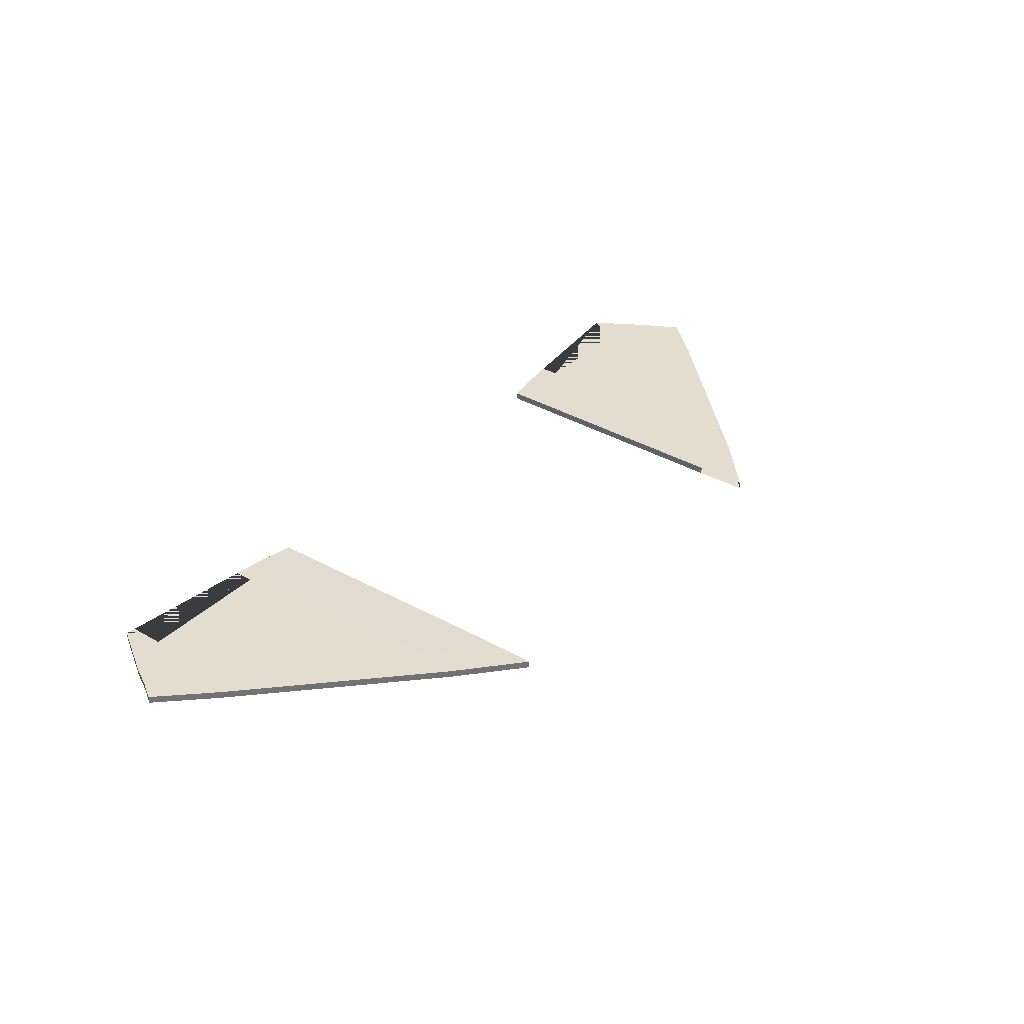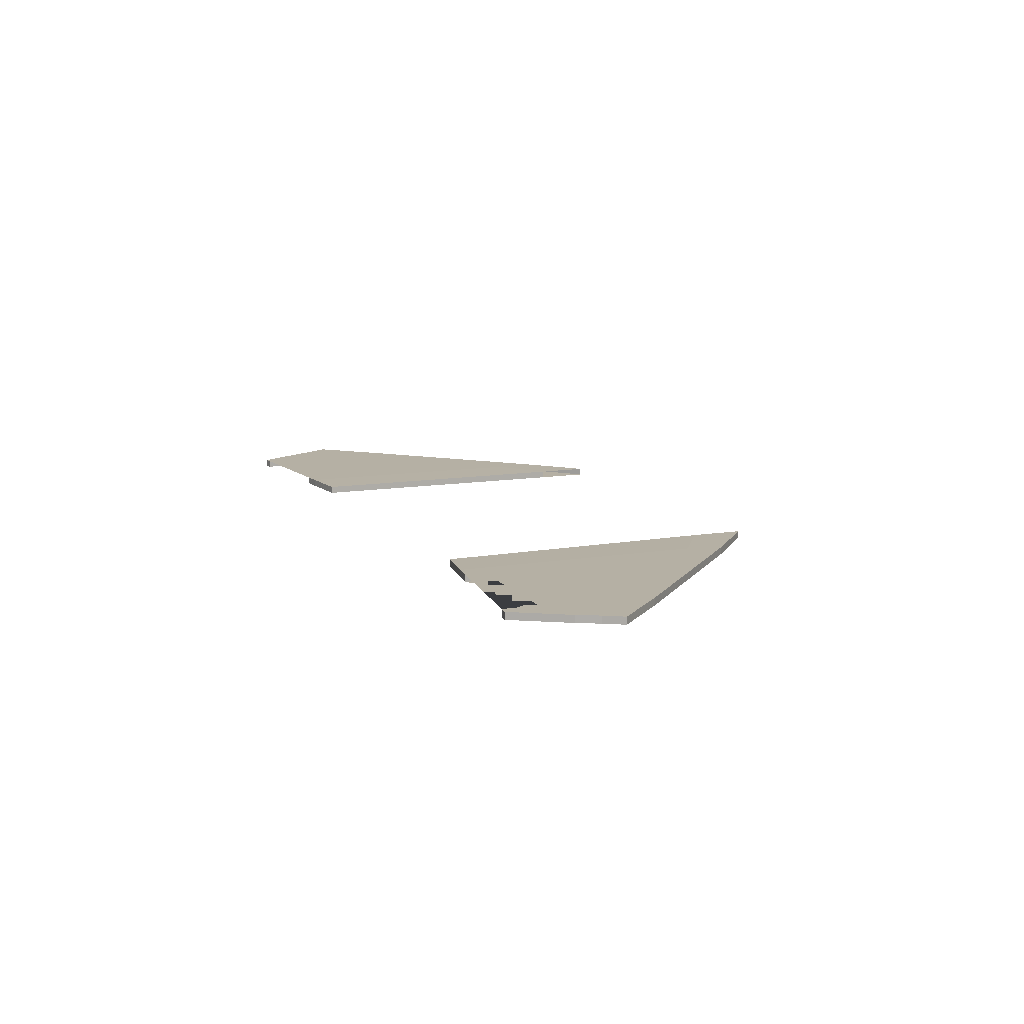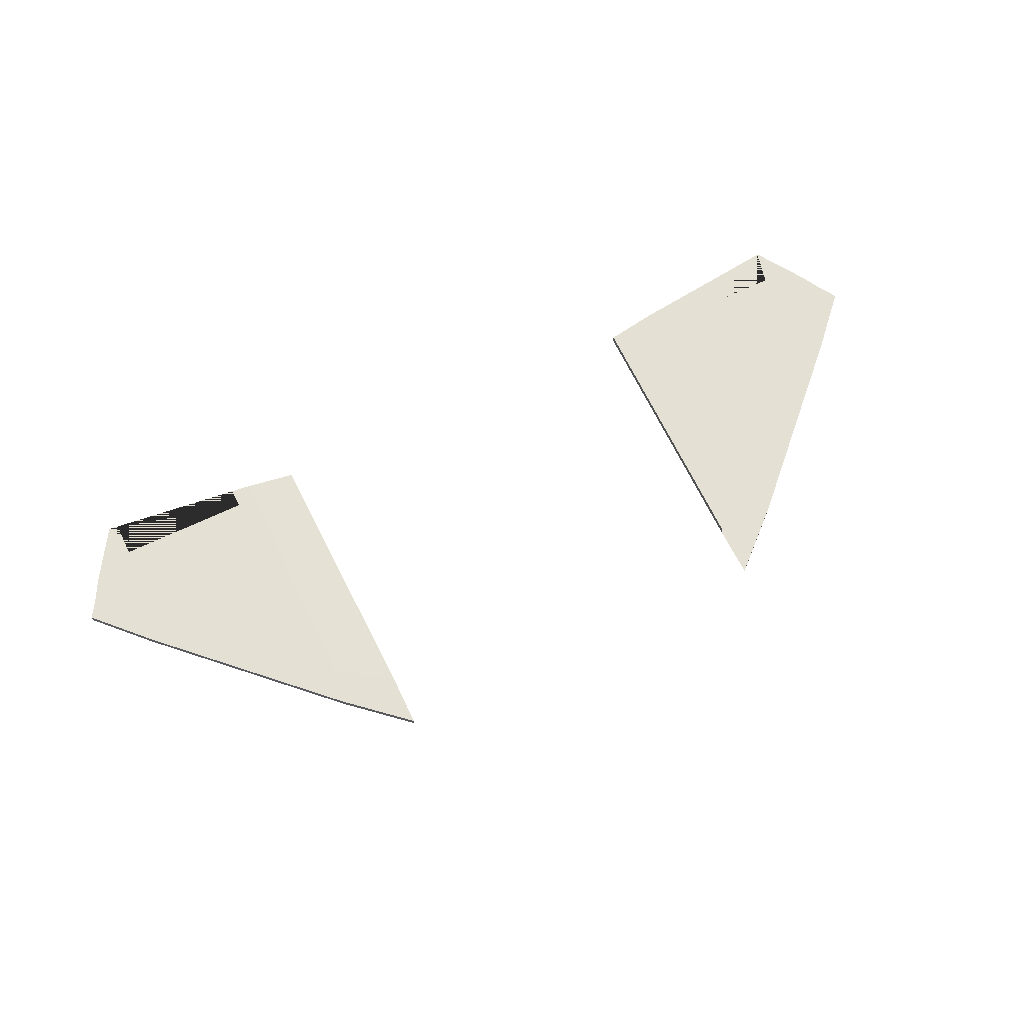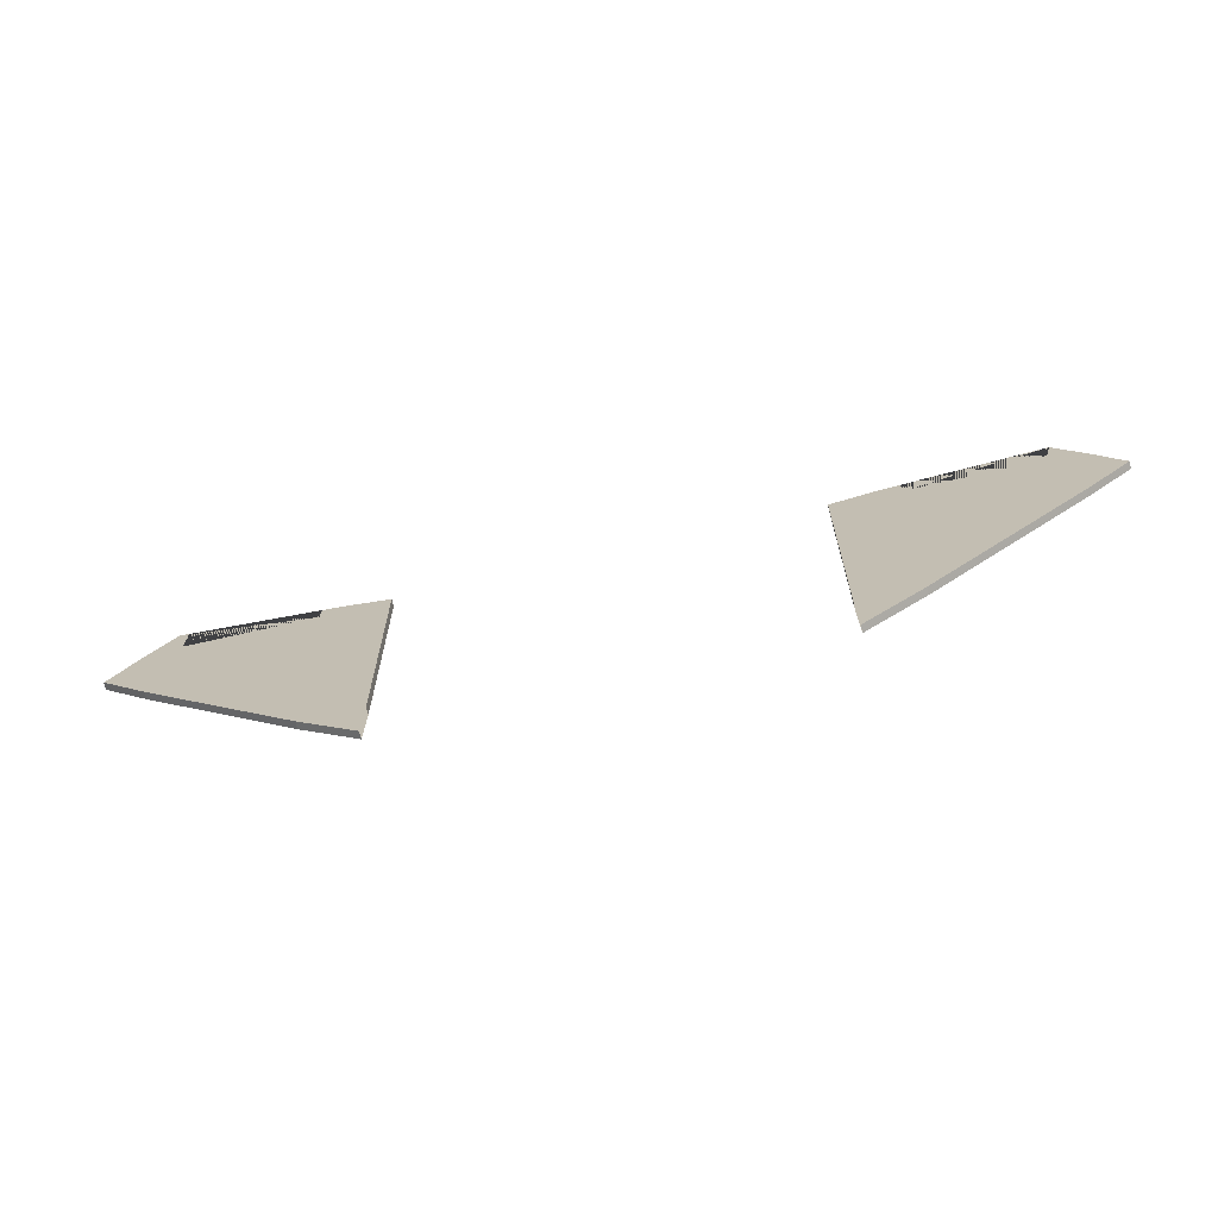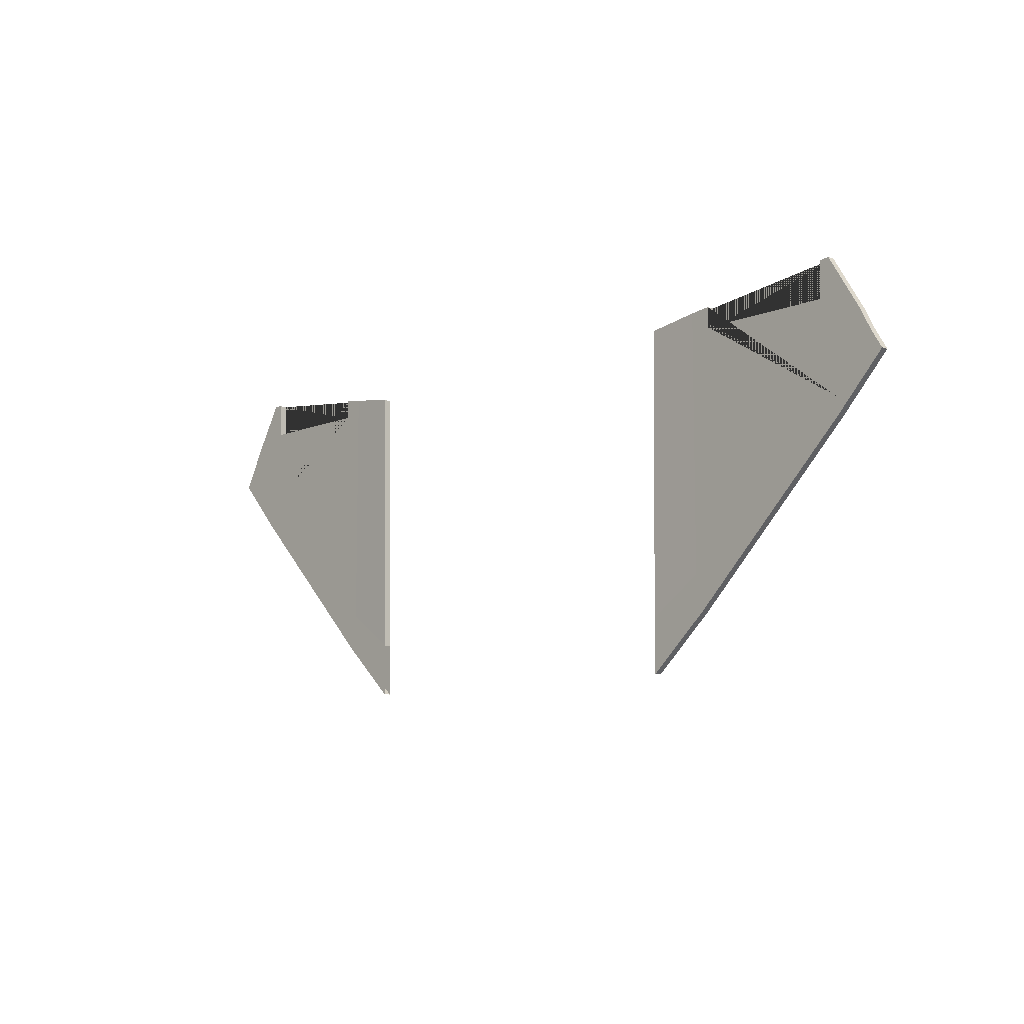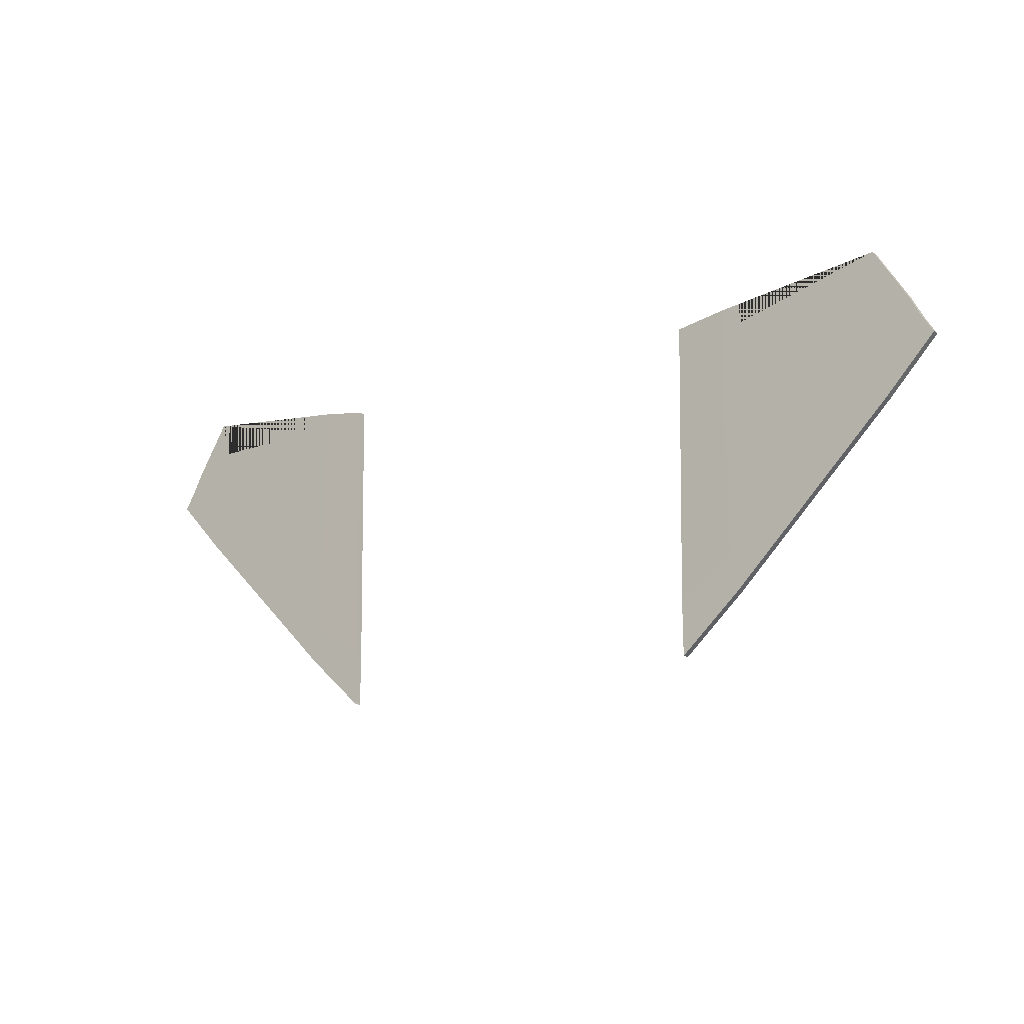
<metadata>
{"format":"obj","ext":"obj","renderer":"f3d","projection":"perspective","resolution":1024,"background":"white","views":[{"elev":34.8,"azim":127.5,"up":"+Y"},{"elev":11.6,"azim":67.8,"up":"+Y"},{"elev":65.4,"azim":154.1,"up":"+Y"},{"elev":-70.8,"azim":-167.2,"up":"+Z"},{"elev":-9.1,"azim":47.8,"up":"+Z"},{"elev":-16.5,"azim":-143.7,"up":"+Z"}]}
</metadata>
<code>
o Cube.004
v 0.8164 -0.2608 2.384
v 0.8164 -0.2316 2.384
v 1.858 -0.2608 3.305
v 1.858 -0.2316 3.305
v 0.8341 -0.2636 3.494
v 0.8341 -0.2344 3.494
v 1.815 -0.2608 3.388
v 1.815 -0.2316 3.388
v 1.71 -0.2608 3.088
v 1.71 -0.2316 3.088
v 1.683 -0.2608 3.601
v 1.683 -0.2316 3.601
v 0.8173 -0.2608 2.172
v 0.8173 -0.2316 2.172
v 1.904 -0.2608 3.231
v 1.904 -0.2316 3.231
v 1.706 -0.2608 3.023
v 1.706 -0.2316 3.023
v 1.031 -0.2608 2.53
v 1.031 -0.2316 3.524
v 1.031 -0.2316 2.53
v 1.031 -0.2608 3.524
v 1.059 -0.2608 2.388
v 1.059 -0.2316 2.388
v 1.643 -0.2316 3.596
v 1.11 -0.2316 3.534
v 1.11 -0.2608 3.534
v 1.643 -0.2608 3.596
v 1.11 -0.2608 3.455
v 1.643 -0.2608 3.455
v 1.11 -0.2316 3.455
v 1.643 -0.2316 3.455
v -0.8164 -0.2608 2.384
v -0.8164 -0.2316 2.384
v -1.858 -0.2608 3.305
v -1.858 -0.2316 3.305
v -0.834 -0.2636 3.494
v -0.834 -0.2344 3.494
v -1.815 -0.2608 3.388
v -1.815 -0.2316 3.388
v -1.71 -0.2608 3.088
v -1.71 -0.2316 3.088
v -1.683 -0.2608 3.601
v -1.683 -0.2316 3.601
v -0.8173 -0.2608 2.172
v -0.8173 -0.2316 2.172
v -1.904 -0.2608 3.231
v -1.904 -0.2316 3.231
v -1.706 -0.2608 3.023
v -1.706 -0.2316 3.023
v -1.031 -0.2608 2.53
v -1.031 -0.2316 3.524
v -1.031 -0.2316 2.53
v -1.031 -0.2608 3.524
v -1.059 -0.2608 2.388
v -1.059 -0.2316 2.388
v -1.643 -0.2316 3.596
v -1.11 -0.2316 3.534
v -1.11 -0.2608 3.534
v -1.643 -0.2608 3.596
v -1.11 -0.2608 3.455
v -1.643 -0.2608 3.455
v -1.11 -0.2316 3.455
v -1.643 -0.2316 3.455
f 10 4 16 18
f 3 4 8 7
f 22 20 6 5
f 5 6 2 1
f 19 22 5 1
f 20 21 2 6
f 8 4 10 12
f 3 7 11 9
f 7 8 12 11
f 21 10 18 24
f 17 18 16 15
f 23 24 18 17
f 19 1 13 23
f 4 3 15 16
f 3 9 17 15
f 9 19 23 17
f 13 14 24 23
f 2 21 24 14
f 12 10 21 20 26 31 32 25
f 9 11 28 30 29 27 22 19
f 11 12 25 28
f 27 26 20 22
f 26 29 27
f 30 31 29
f 30 32 31
f 25 30 28
f 25 32 30
f 31 29 26
f 42 50 48 36
f 35 39 40 36
f 54 37 38 52
f 37 33 34 38
f 51 33 37 54
f 52 38 34 53
f 40 44 42 36
f 35 41 43 39
f 39 43 44 40
f 53 56 50 42
f 49 47 48 50
f 55 49 50 56
f 51 55 45 33
f 36 48 47 35
f 35 47 49 41
f 41 49 55 51
f 45 55 56 46
f 34 46 56 53
f 44 57 64 63 58 52 53 42
f 41 51 54 59 61 62 60 43
f 43 60 57 44
f 59 54 52 58
f 58 59 61
f 62 61 63
f 62 63 64
f 57 60 62
f 57 62 64
f 63 58 61

</code>
